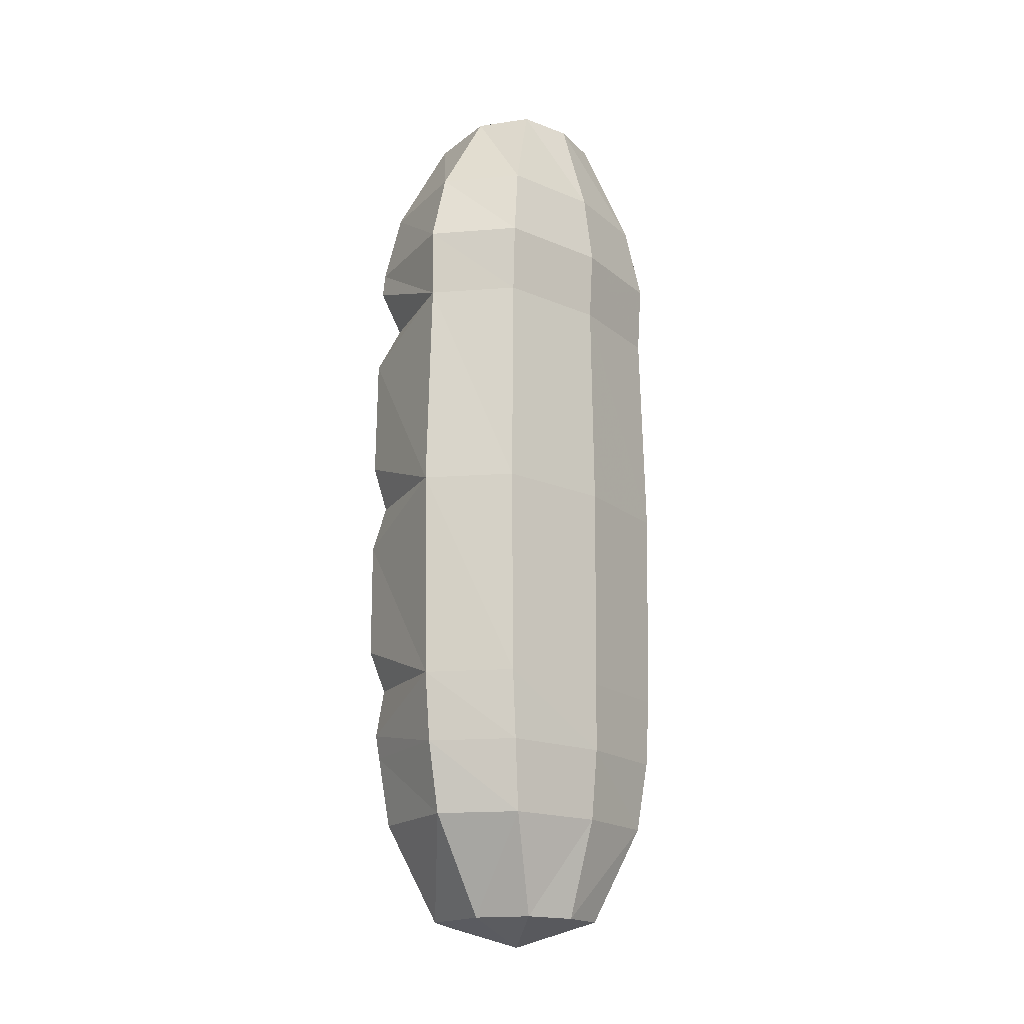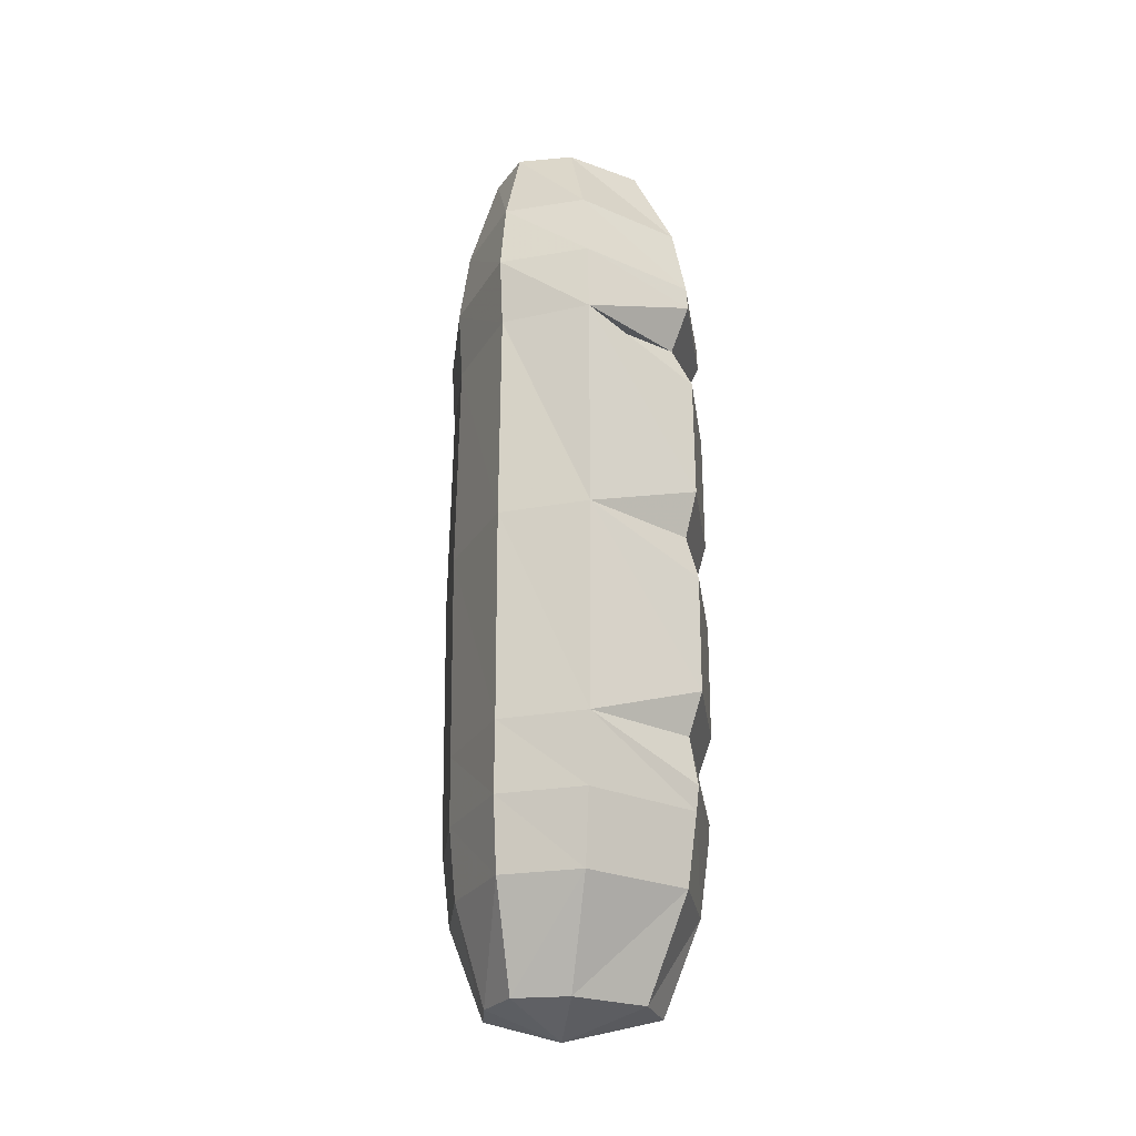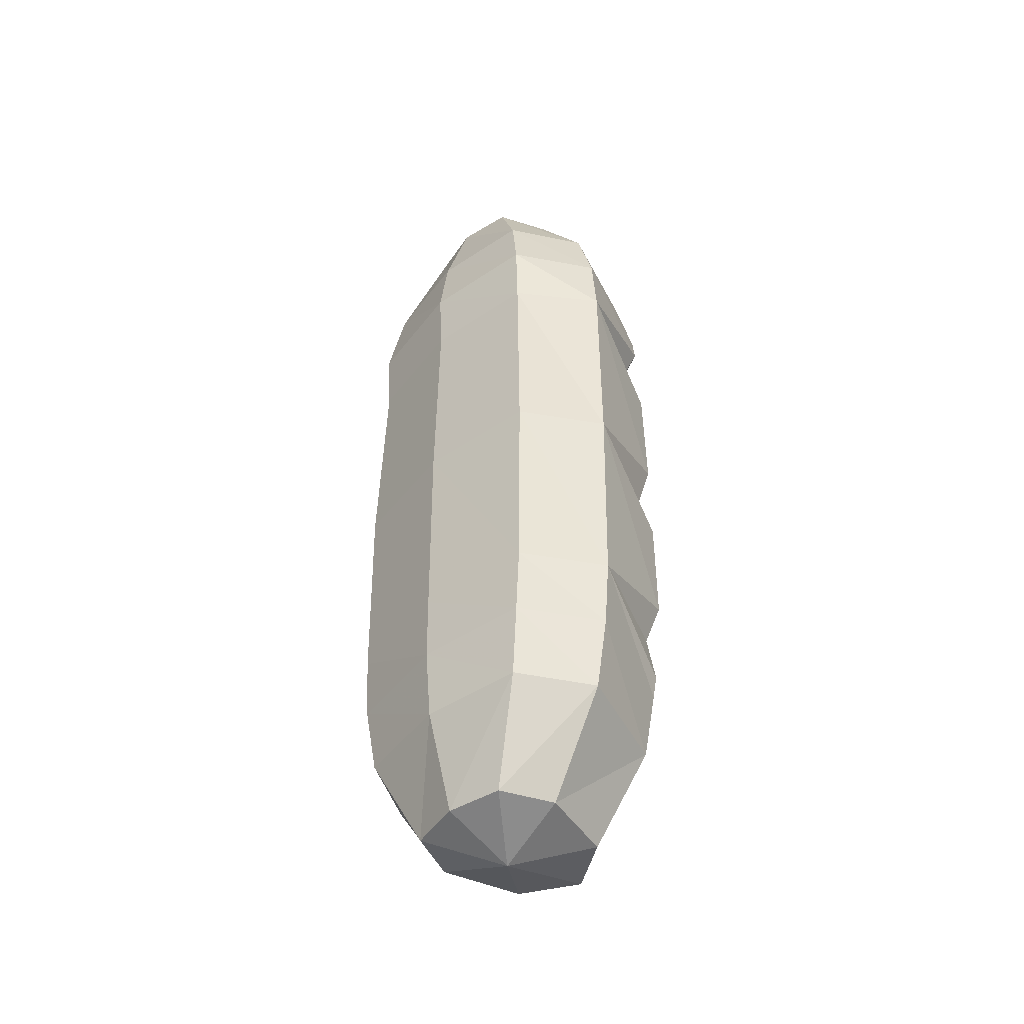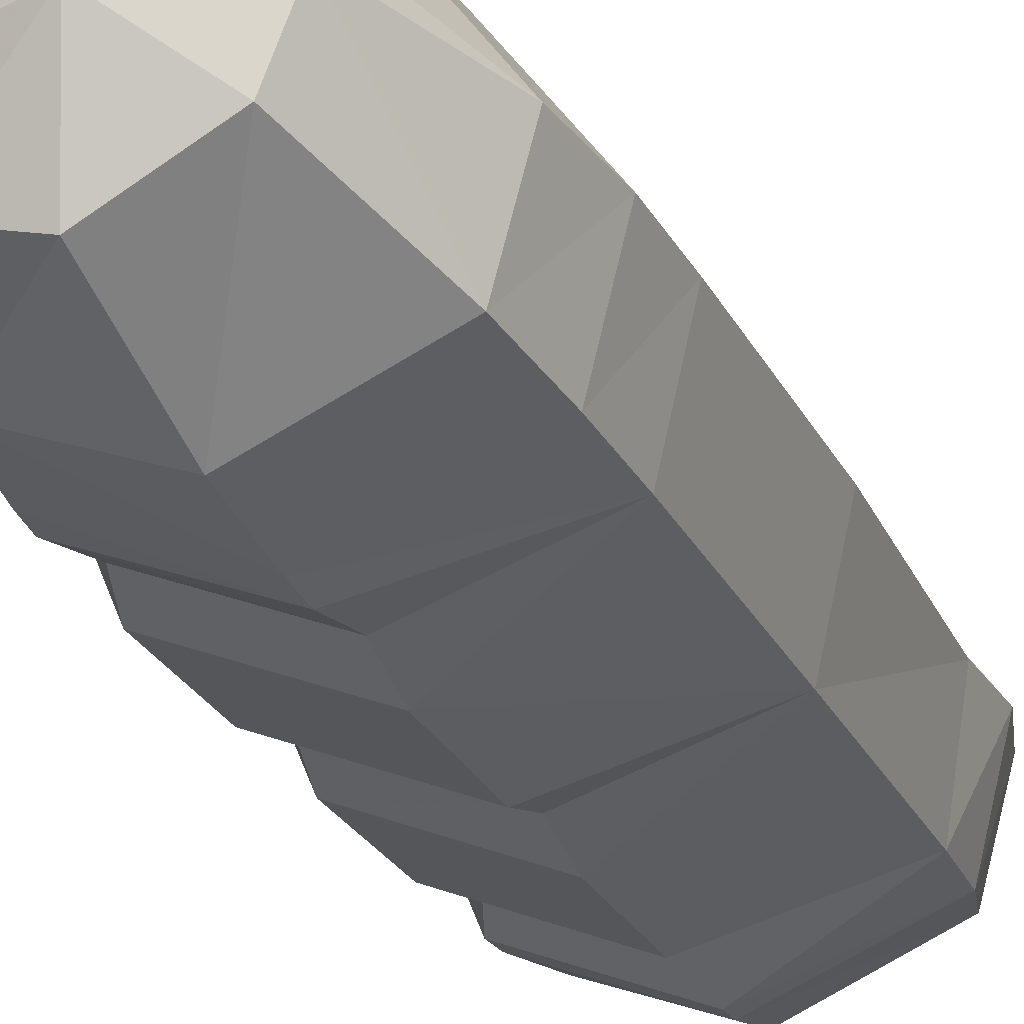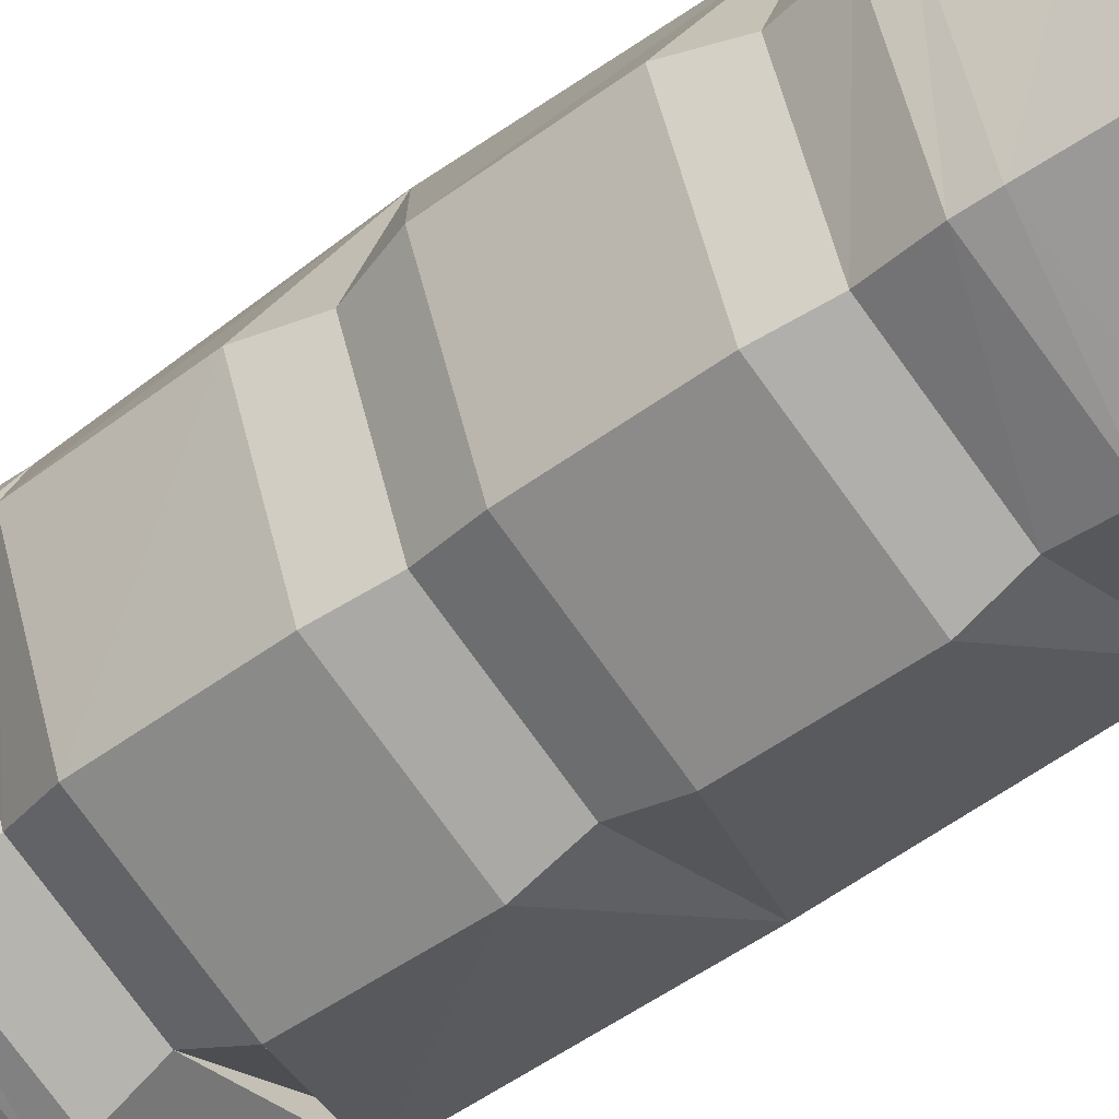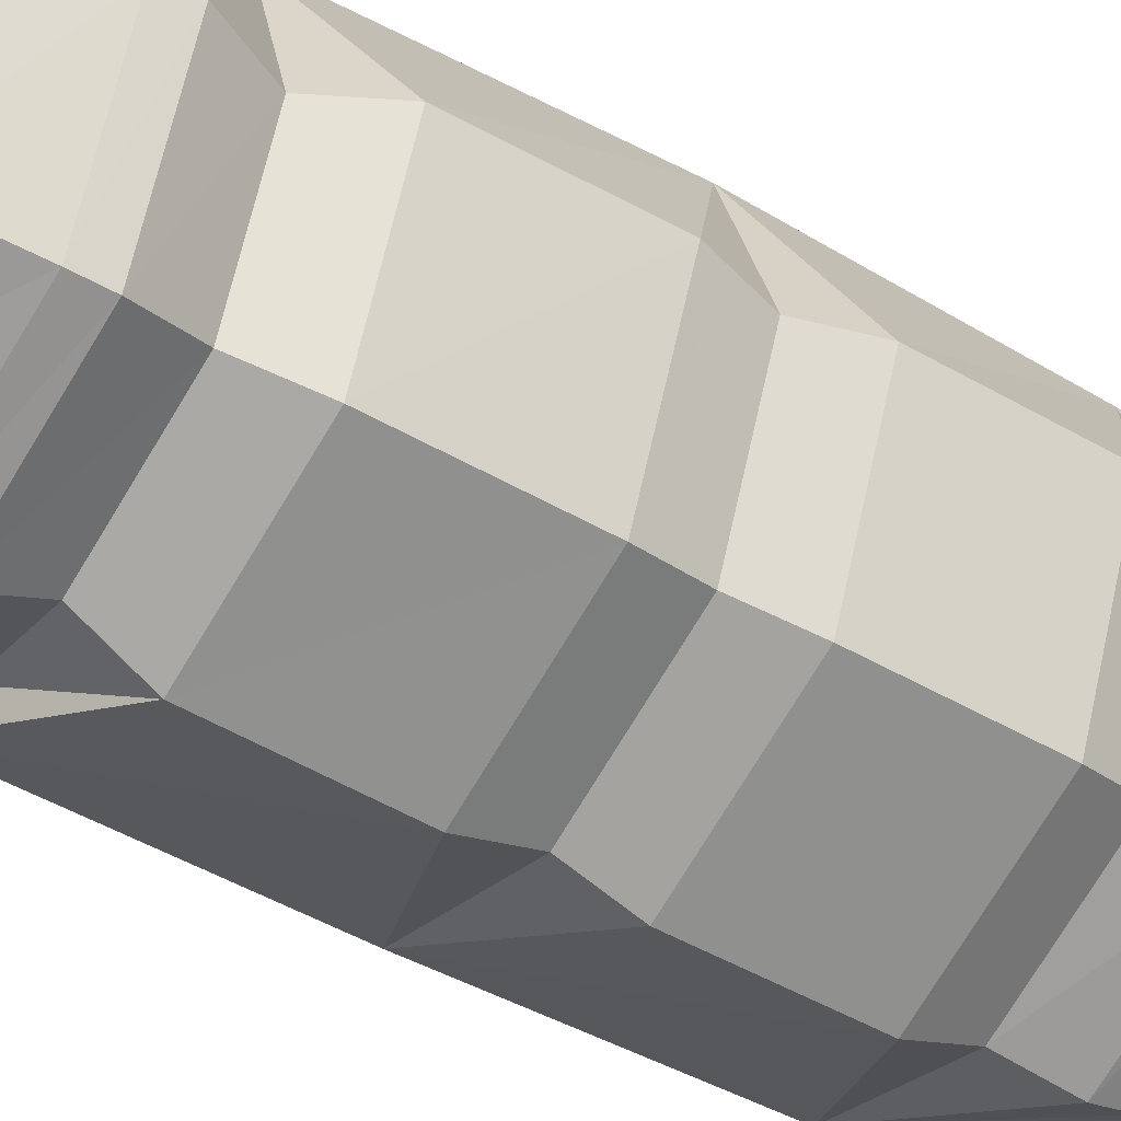
<metadata>
{"format":"obj","ext":"obj","renderer":"f3d","projection":"perspective","resolution":1024,"background":"white","views":[{"elev":-17.1,"azim":-4.5,"up":"+Y"},{"elev":-24.4,"azim":119.9,"up":"+Y"},{"elev":-45.7,"azim":91.5,"up":"+Y"},{"elev":-23.4,"azim":19.4,"up":"+Z"},{"elev":-49.4,"azim":-50.5,"up":"+Z"},{"elev":-46.3,"azim":-123.8,"up":"+Z"}]}
</metadata>
<code>
o Cylinder
v -14.59 18.09 4.192
v -6.586 18.09 -3.808
v -12.24 18.09 -1.465
v -11.75 10.71 -0.9743
v -12.24 22.4 -1.465
v -6.65 10.71 -3.088
v -6.586 22.4 -3.808
v -1.106 20.25 -1.325
v -0.1625 20.25 2.839
v -3.482 20.25 7.296
v -7.939 20.25 10.62
v -12.1 20.25 9.673
v -13.87 10.71 4.128
v -14.59 22.4 4.192
v -13.5 4.06 3.825
v -13.5 36.79 3.825
v -11.28 4.06 8.751
v -11.28 36.79 8.751
v -7.584 4.06 9.74
v -7.584 36.79 9.74
v -3.789 4.06 6.989
v -3.789 36.79 6.989
v -1.038 4.06 3.194
v -1.038 36.79 3.194
v -2.027 4.06 -0.5066
v -2.027 36.79 -0.5066
v -6.953 4.06 -2.721
v -6.953 36.79 -2.721
v -11.7 4.06 -0.9262
v -11.7 36.79 -0.9262
v -10.42 -0.528 0.3598
v -10.42 41.37 0.3598
v -7.585 -0.528 -0.3579
v -7.585 41.37 -0.3579
v -4.296 -0.528 1.46
v -4.296 41.37 1.46
v -3.354 -0.528 3.873
v -3.354 41.37 3.873
v -4.756 -0.528 6.022
v -4.756 41.37 6.022
v -6.905 -0.528 7.424
v -6.905 41.37 7.424
v -9.318 -0.528 6.482
v -9.318 41.37 6.482
v -11.14 -0.528 3.193
v -11.14 41.37 3.193
v -7.175 -1.734 3.603
v -7.175 42.77 3.603
v -11.96 10.62 9.509
v -7.878 10.62 10.46
v -3.538 10.62 7.24
v -0.3195 10.62 2.9
v -1.269 10.62 -1.18
v -6.586 12.67 -3.808
v -14.59 12.67 4.192
v -12.24 12.67 -1.465
v -11.82 20.25 -1.045
v -13.97 20.25 4.138
v -6.641 20.25 -3.192
v -14.22 8.47 4.021
v -6.758 8.47 -3.437
v -12.09 8.47 -1.316
v -14.28 33.41 4.025
v -11.92 33.41 9.498
v -7.79 33.41 10.51
v -3.456 33.41 7.322
v -0.2674 33.41 2.988
v -1.28 33.41 -1.141
v -6.753 33.41 -3.498
v -12.14 33.41 -1.358
v -13.43 30.2 4.03
v -1.958 30.2 -0.6286
v -6.748 30.2 -2.651
v -11.5 30.2 -0.722
v -14.51 28.07 4.15
v -11.86 30.19 9.396
v -7.849 30.19 10.34
v -3.59 30.19 7.188
v -0.4373 30.19 2.93
v -6.628 28.07 -3.731
v -12.22 28.07 -1.438
v -14.37 32.31 4.077
v -1.094 30.19 -1.313
v -6.701 32.31 -3.595
v -12.17 32.31 -1.392
v -14.04 7.357 3.934
v -6.844 7.357 -3.261
v -12.03 7.357 -1.25
v -0.4979 7.379 3.034
v -3.565 7.379 7.213
v -7.744 7.379 10.28
v -11.74 7.379 9.284
v -1.494 7.379 -0.964
f 15 29 31 45
f 32 30 16 46
f 29 27 33 31
f 34 28 30 32
f 27 25 35 33
f 36 26 28 34
f 25 23 37 35
f 38 24 26 36
f 23 21 39 37
f 40 22 24 38
f 21 19 41 39
f 42 20 22 40
f 19 17 43 41
f 44 18 20 42
f 17 15 45 43
f 46 16 18 44
f 43 45 47
f 48 46 44
f 41 43 47
f 48 44 42
f 39 41 47
f 48 42 40
f 37 39 47
f 48 40 38
f 35 37 47
f 48 38 36
f 33 35 47
f 48 36 34
f 31 33 47
f 48 34 32
f 45 31 47
f 48 32 46
f 55 1 3 56
f 56 4 13 55
f 2 54 56 3
f 54 6 4 56
f 8 53 54 2
f 53 6 54
f 9 52 53 8
f 10 51 52 9
f 11 50 51 10
f 12 49 50 11
f 1 55 49 12
f 55 13 49
f 5 57 58 14
f 1 58 57 3
f 7 59 57 5
f 59 2 3 57
f 8 59 7
f 8 2 59
f 14 58 12
f 58 1 12
f 13 60 49
f 53 61 6
f 6 61 62 4
f 4 62 60 13
f 16 63 64 18
f 18 64 65 20
f 20 65 66 22
f 22 66 67 24
f 24 67 68 26
f 26 68 69 28
f 28 69 70 30
f 30 70 63 16
f 71 75 76
f 75 14 12 76
f 76 12 11 77
f 77 11 10 78
f 78 10 9 79
f 79 9 8 83
f 72 83 80 73
f 83 8 7 80
f 73 80 81 74
f 80 7 5 81
f 74 81 75 71
f 81 5 14 75
f 63 82 76 64
f 82 71 76
f 64 76 77 65
f 65 77 78 66
f 66 78 79 67
f 67 79 83 68
f 79 72 83
f 68 83 84 69
f 83 72 73 84
f 69 84 85 70
f 84 73 74 85
f 70 85 82 63
f 85 74 71 82
f 60 86 92 49
f 86 15 17 92
f 49 92 91 50
f 92 17 19 91
f 50 91 90 51
f 91 19 21 90
f 51 90 89 52
f 90 21 23 89
f 52 89 93 53
f 89 23 25 93
f 53 93 87 61
f 93 25 27 87
f 61 87 88 62
f 87 27 29 88
f 62 88 86 60
f 88 29 15 86

</code>
